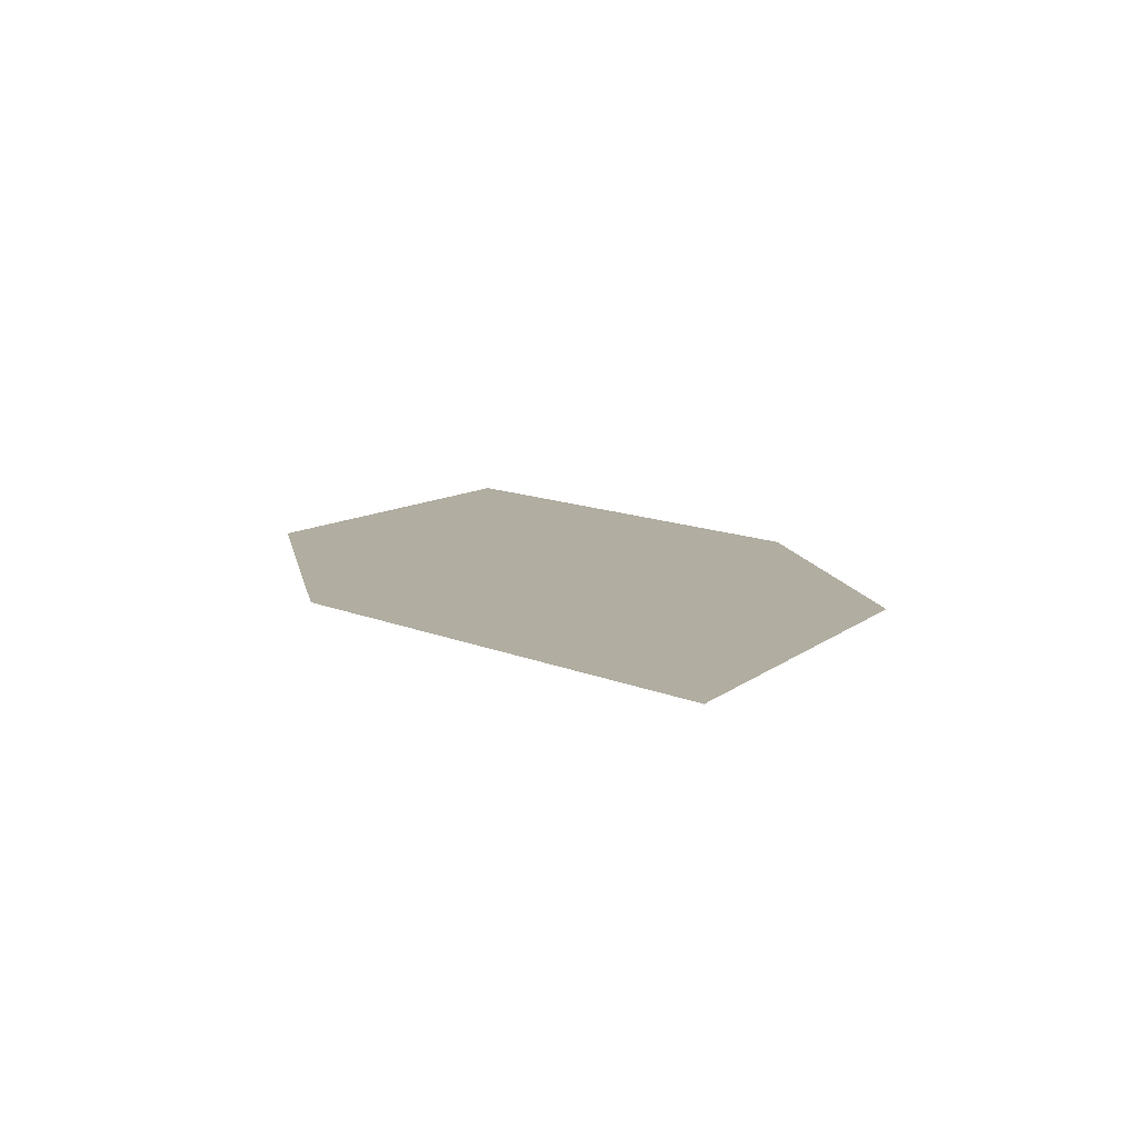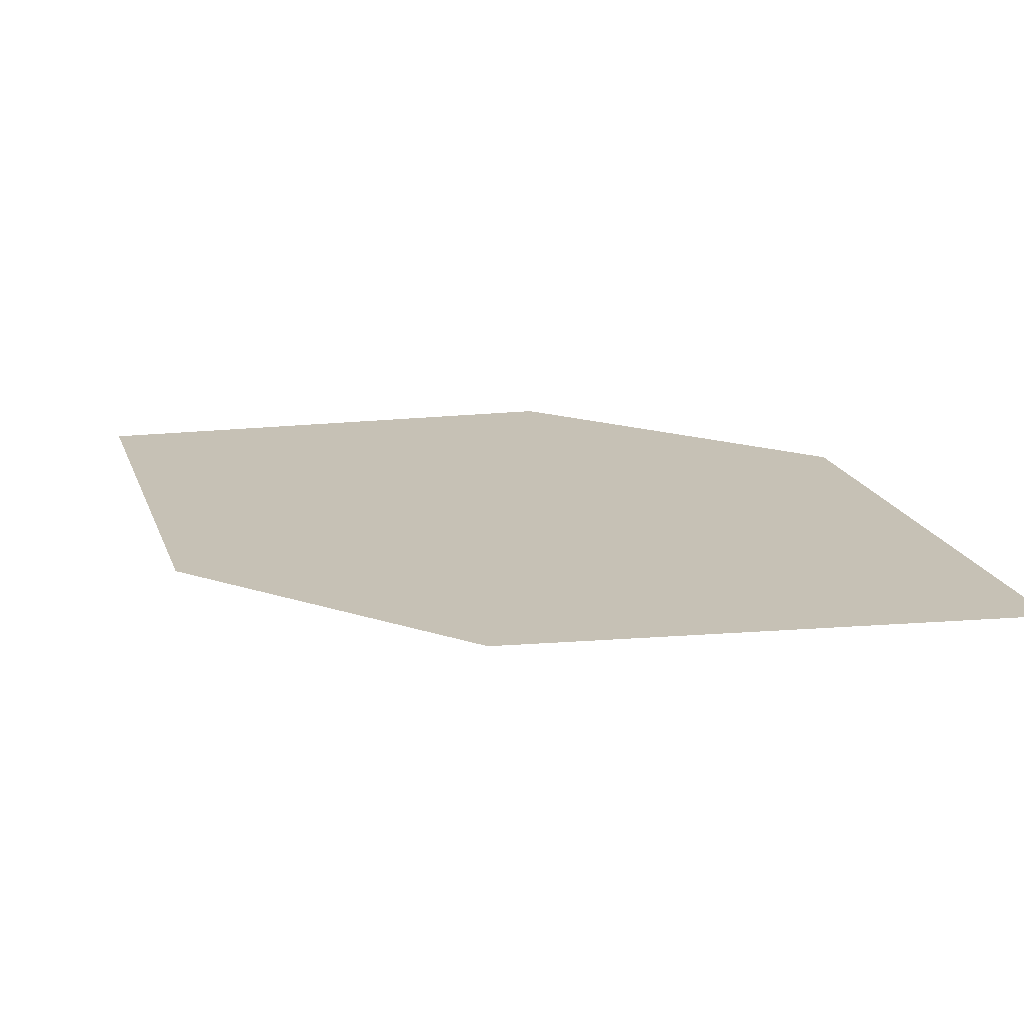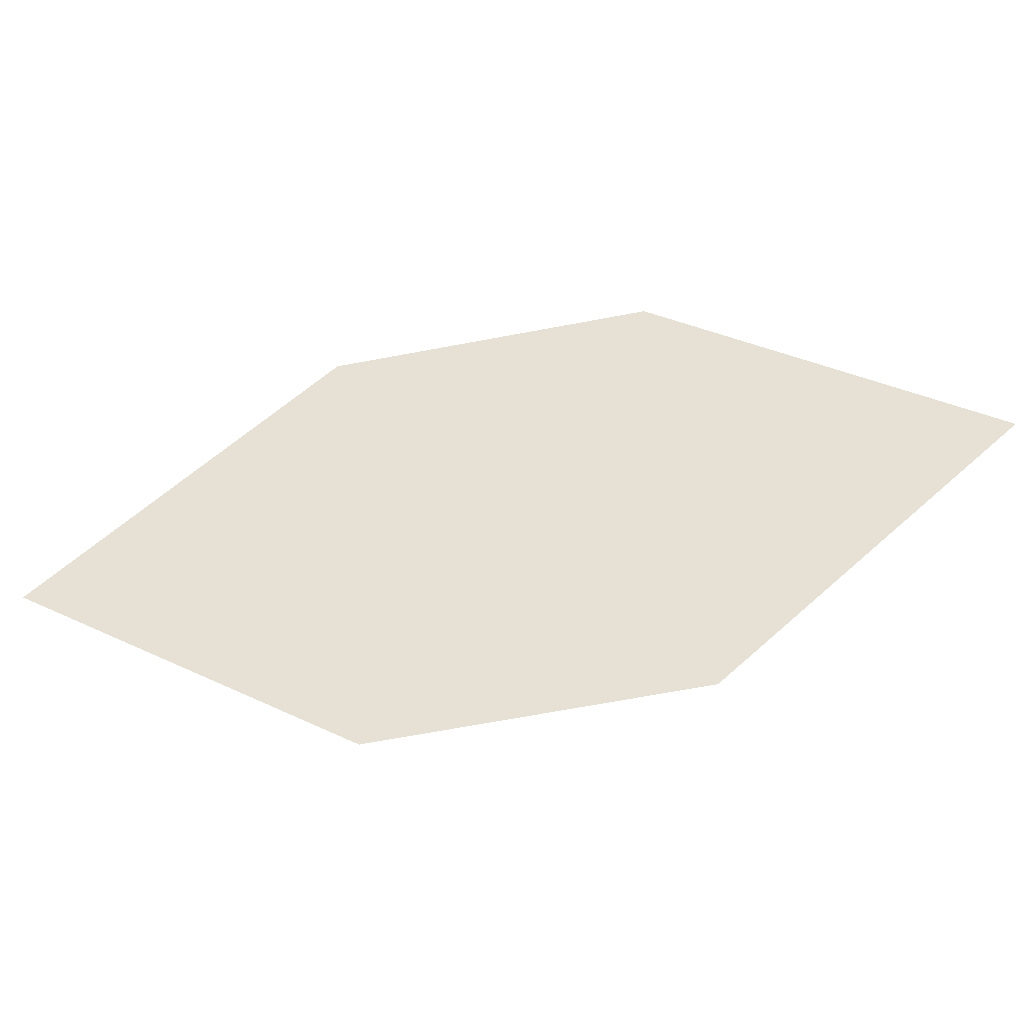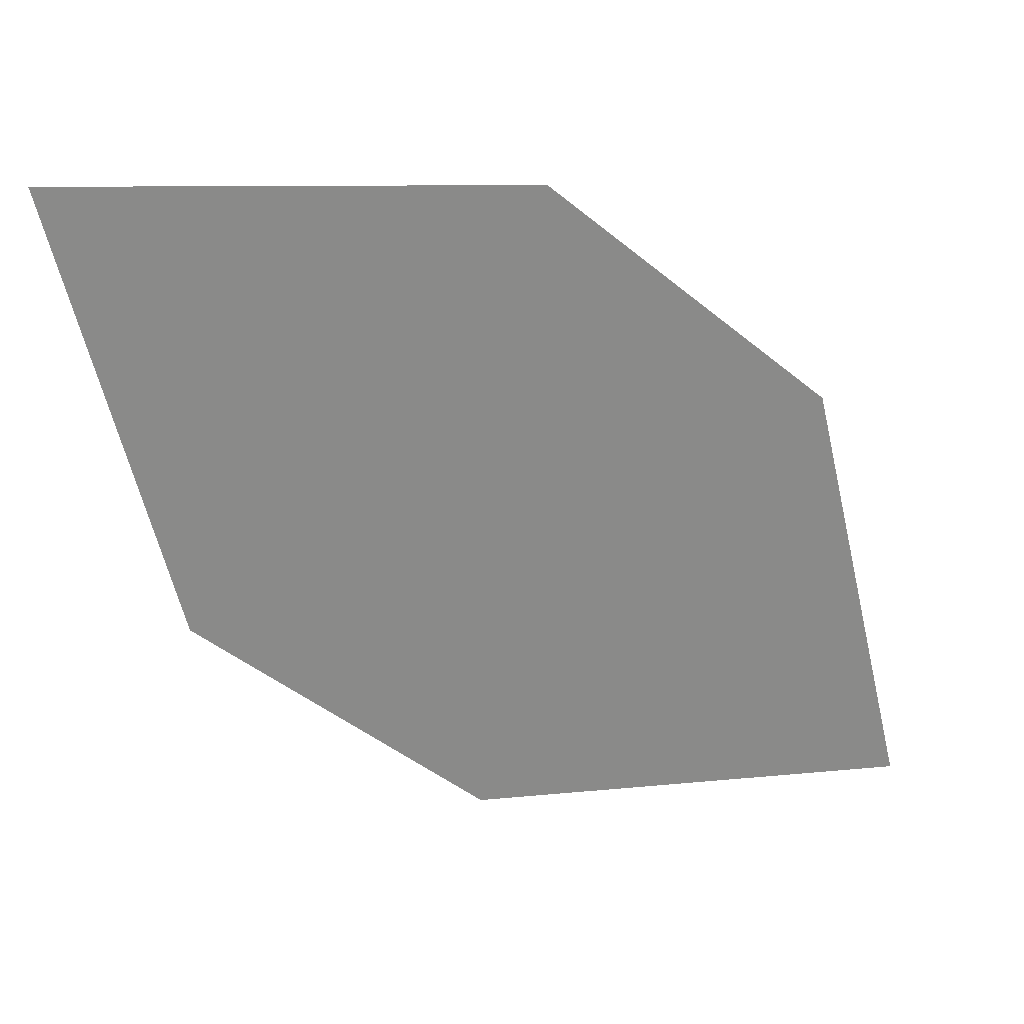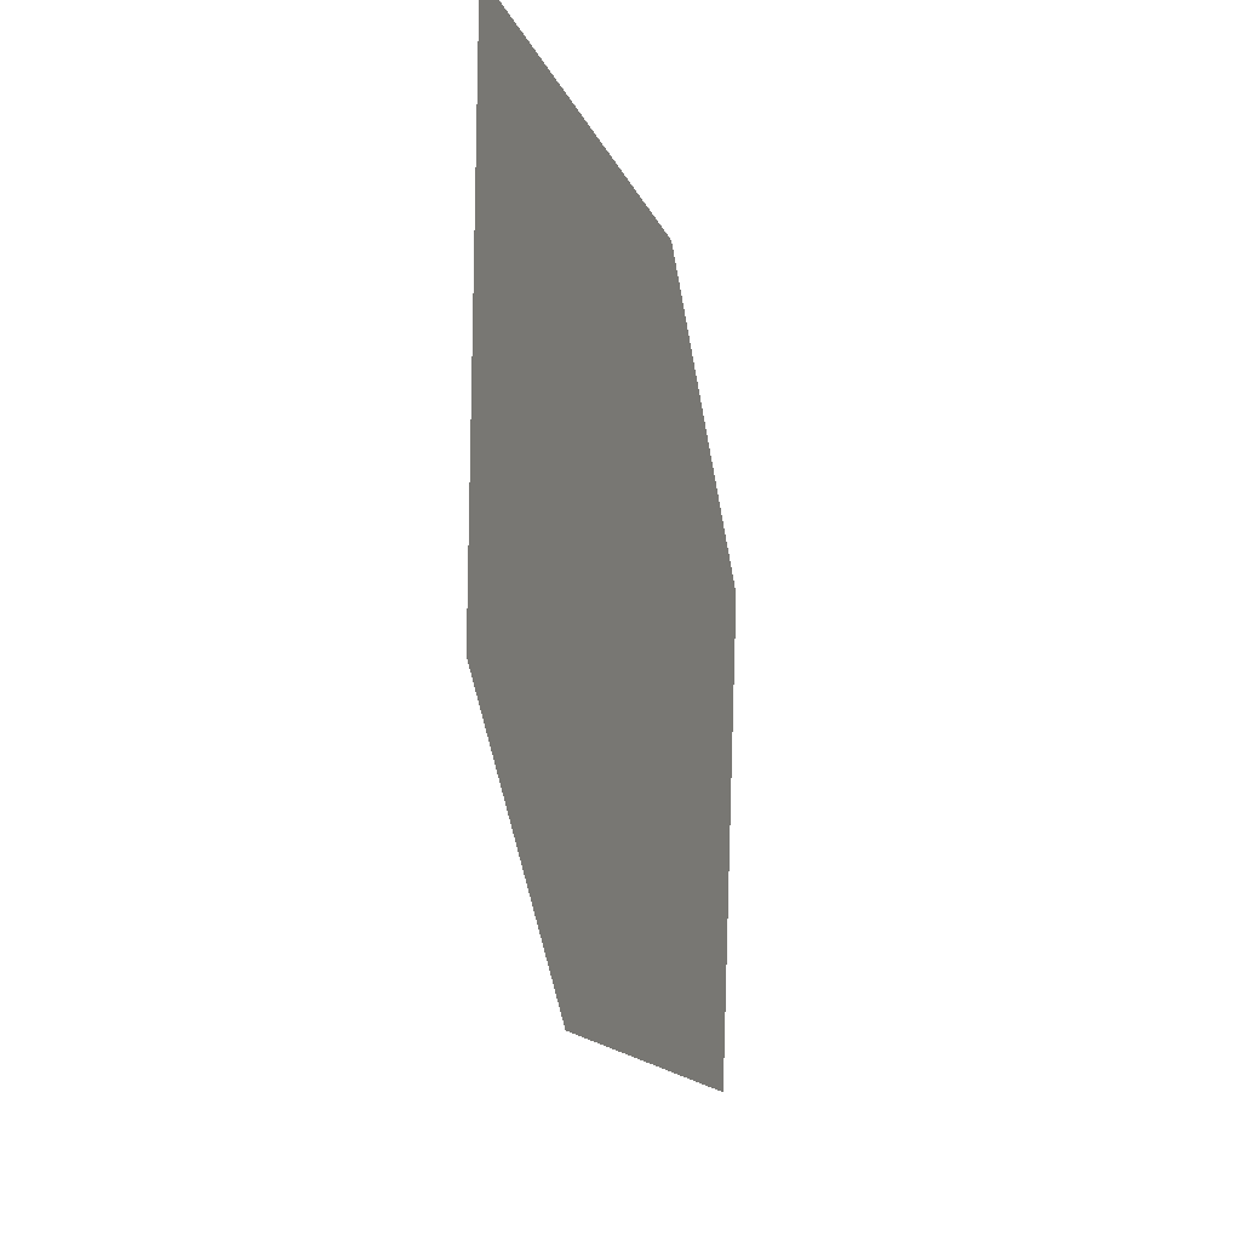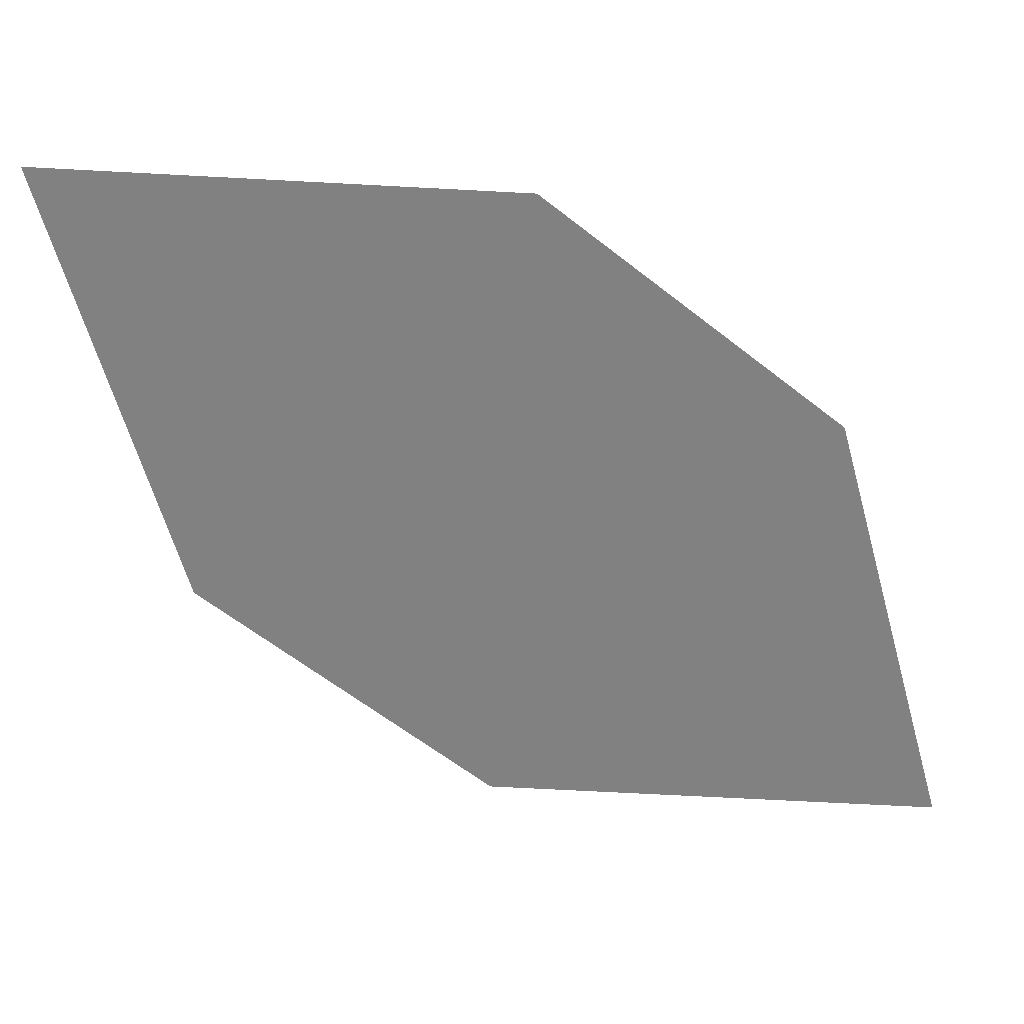
<metadata>
{"format":"obj","ext":"obj","renderer":"f3d","projection":"perspective","resolution":1024,"background":"white","views":[{"elev":1.5,"azim":118.5,"up":"+Z"},{"elev":-76.9,"azim":-169.3,"up":"+Y"},{"elev":49.6,"azim":-146.4,"up":"+Z"},{"elev":19.7,"azim":170.5,"up":"+Y"},{"elev":-12.8,"azim":113.9,"up":"+Y"},{"elev":22.9,"azim":-173.2,"up":"+Y"}]}
</metadata>
<code>
o leaves.196
v 0.007875 0.3554 1.33
v 0.05476 0.3934 1.32
v 0.03277 0.3567 1.327
v 0.01423 0.3794 1.326
v 0.02986 0.3921 1.323
v 0.0484 0.3694 1.324
f 1 2 5 4
f 1 3 6 2

</code>
